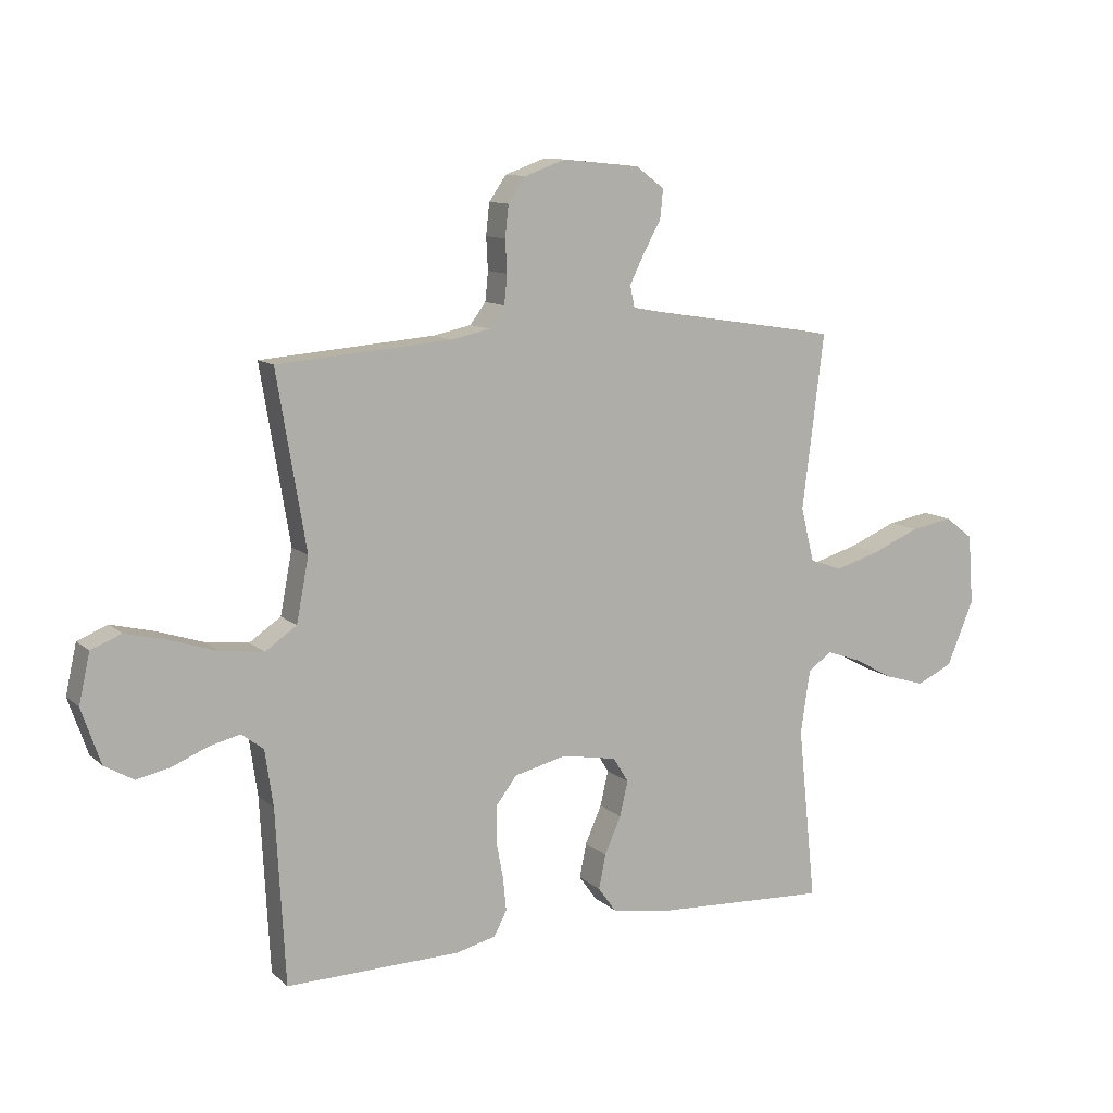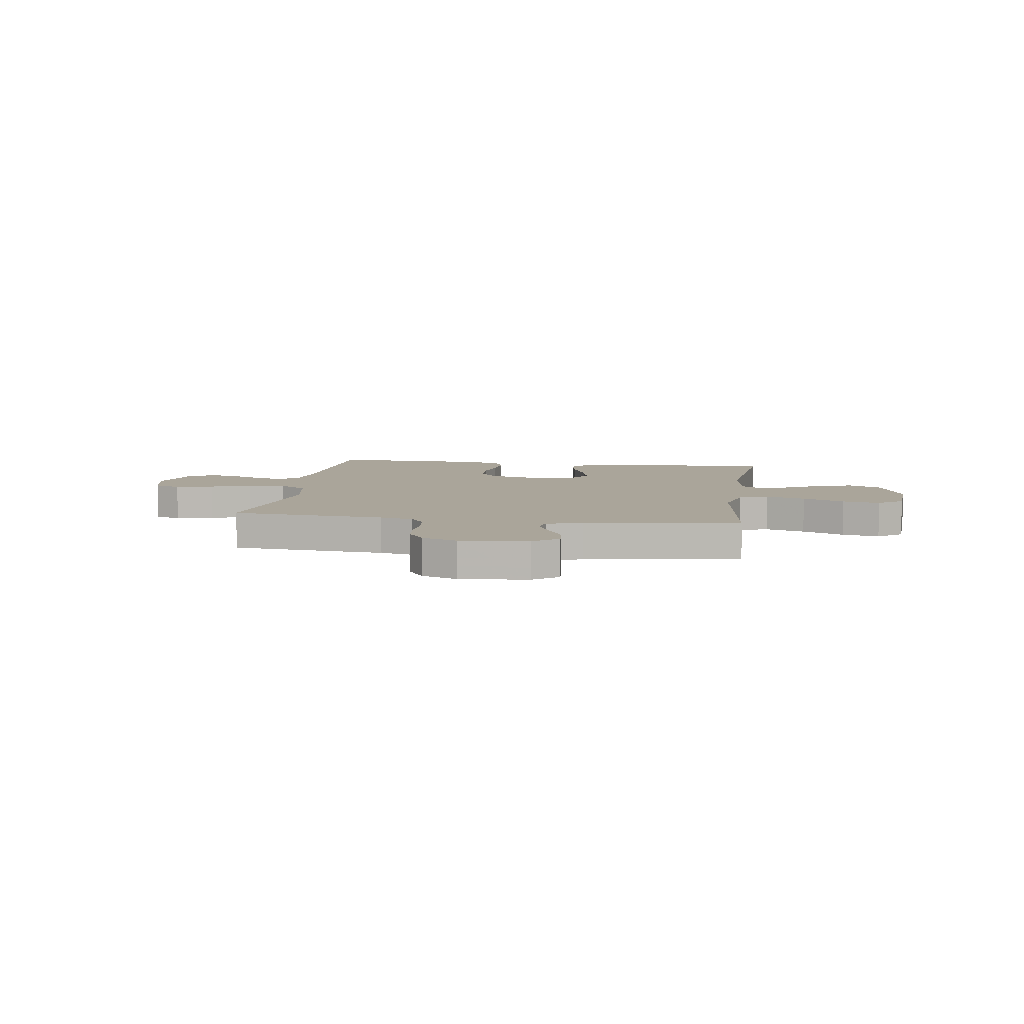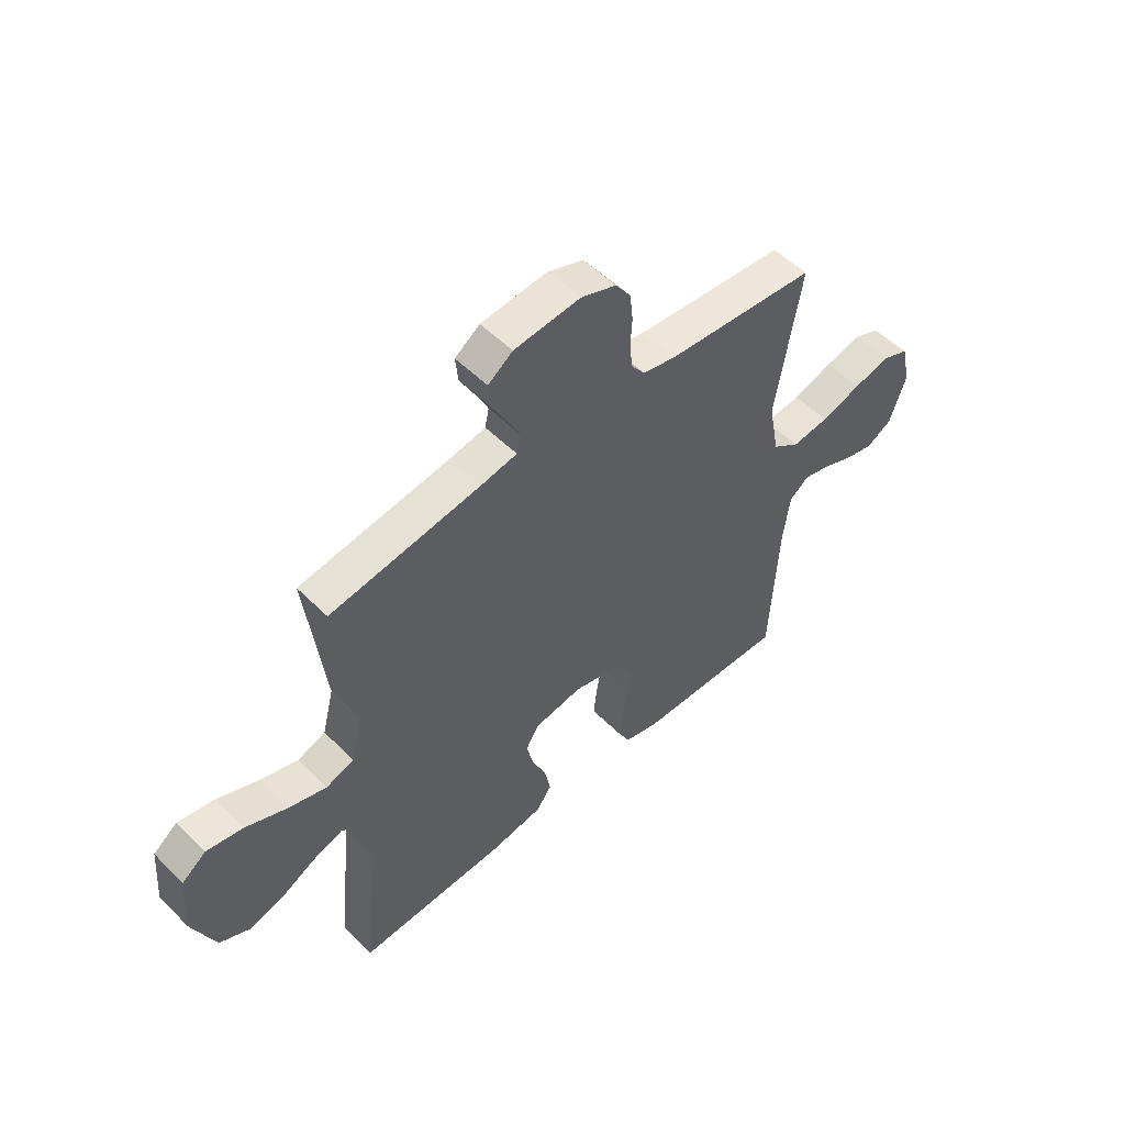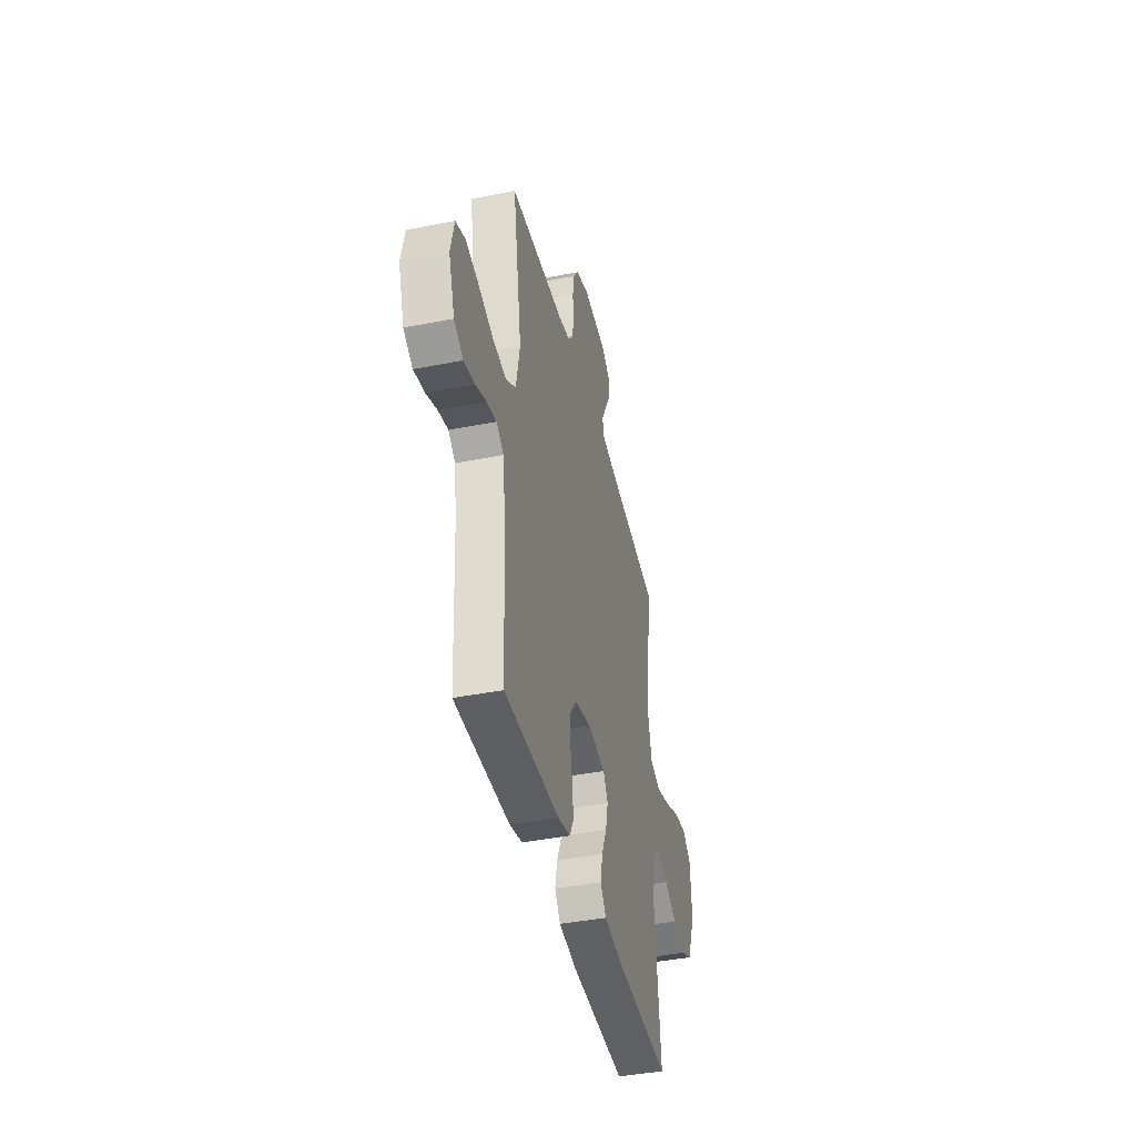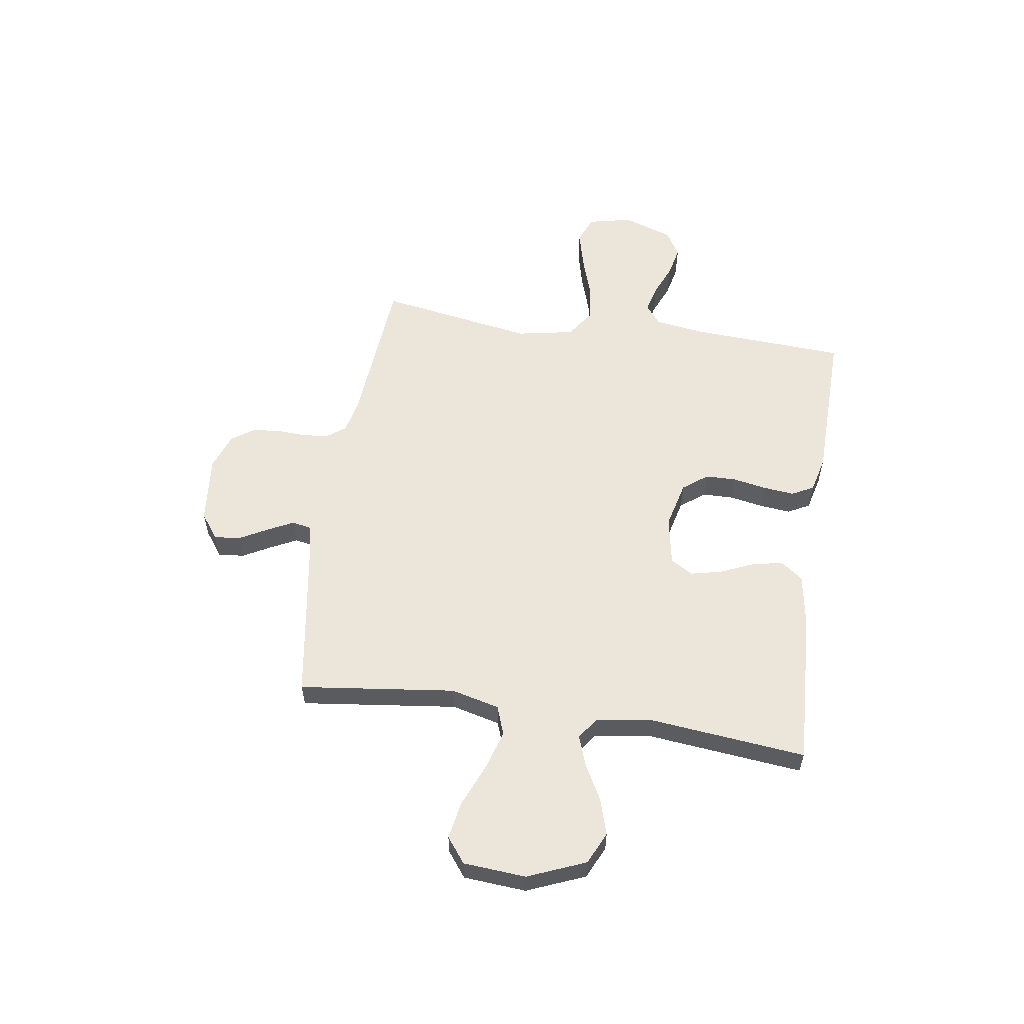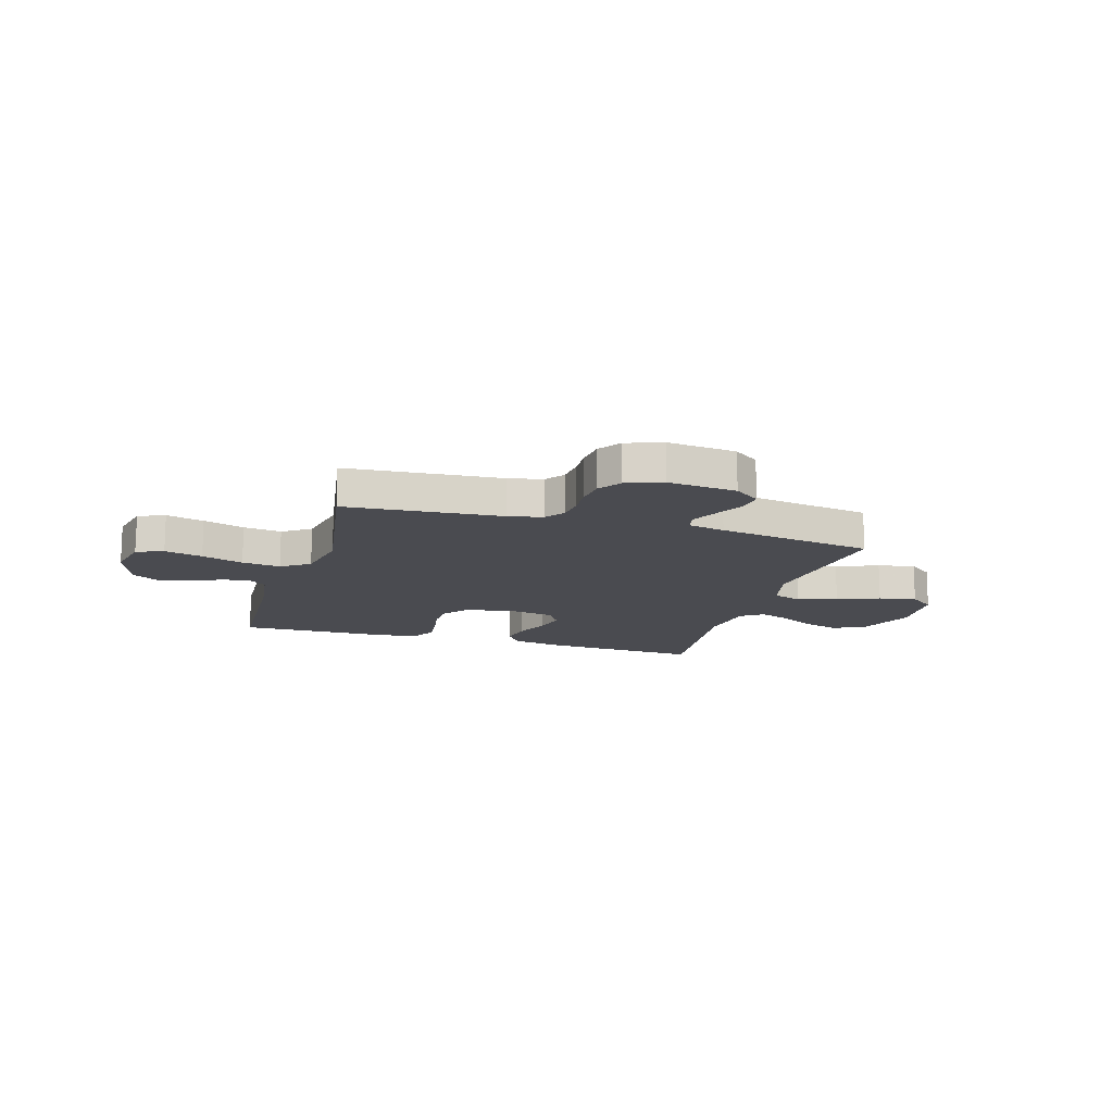
<metadata>
{"format":"obj","ext":"obj","renderer":"f3d","projection":"perspective","resolution":1024,"background":"white","views":[{"elev":11.0,"azim":-27.3,"up":"+Z"},{"elev":7.7,"azim":8.4,"up":"+Y"},{"elev":52.5,"azim":136.8,"up":"+Z"},{"elev":-41.4,"azim":-76.5,"up":"+Z"},{"elev":57.0,"azim":98.6,"up":"+Y"},{"elev":-14.6,"azim":-16.7,"up":"+Y"}]}
</metadata>
<code>
v 0.5 0.07 0.5
v 0.463 0.07 0.2
v 0.486 0.07 0.107
v 0.542 0.07 0.087
v 0.619 0.07 0.11
v 0.7 0.07 0.144
v 0.773 0.07 0.157
v 0.821 0.07 0.12
v 0.83 0.07 0
v 0.784 0.07 -0.111
v 0.722 0.07 -0.14
v 0.653 0.07 -0.119
v 0.585 0.07 -0.082
v 0.526 0.07 -0.061
v 0.485 0.07 -0.09
v 0.469 0.07 -0.2
v 0.5 0.07 -0.5
v 0.2 0.07 -0.485
v 0.098 0.07 -0.468
v 0.067 0.07 -0.425
v 0.079 0.07 -0.366
v 0.107 0.07 -0.302
v 0.121 0.07 -0.242
v 0.095 0.07 -0.199
v 0 0.07 -0.182
v -0.09 0.07 -0.204
v -0.126 0.07 -0.251
v -0.127 0.07 -0.311
v -0.115 0.07 -0.376
v -0.109 0.07 -0.435
v -0.131 0.07 -0.477
v -0.2 0.07 -0.494
v -0.5 0.07 -0.5
v -0.516 0.07 -0.2
v -0.53 0.07 -0.103
v -0.568 0.07 -0.074
v -0.621 0.07 -0.087
v -0.681 0.07 -0.112
v -0.74 0.07 -0.125
v -0.79 0.07 -0.096
v -0.823 0.07 0
v -0.804 0.07 0.085
v -0.752 0.07 0.106
v -0.679 0.07 0.088
v -0.599 0.07 0.062
v -0.525 0.07 0.053
v -0.471 0.07 0.09
v -0.45 0.07 0.2
v -0.5 0.07 0.5
v -0.2 0.07 0.524
v -0.135 0.07 0.538
v -0.108 0.07 0.574
v -0.103 0.07 0.624
v -0.106 0.07 0.68
v -0.1 0.07 0.734
v -0.07 0.07 0.777
v 0 0.07 0.802
v 0.132 0.07 0.789
v 0.181 0.07 0.753
v 0.176 0.07 0.703
v 0.146 0.07 0.648
v 0.121 0.07 0.598
v 0.129 0.07 0.561
v 0.2 0.07 0.547
v 0.5 0 0.5
v 0.463 0 0.2
v 0.486 0 0.107
v 0.542 0 0.087
v 0.619 0 0.11
v 0.7 0 0.144
v 0.773 0 0.157
v 0.821 0 0.12
v 0.83 0 0
v 0.784 0 -0.111
v 0.722 0 -0.14
v 0.653 0 -0.119
v 0.585 0 -0.082
v 0.526 0 -0.061
v 0.485 0 -0.09
v 0.469 0 -0.2
v 0.5 0 -0.5
v 0.2 0 -0.485
v 0.098 0 -0.468
v 0.067 0 -0.425
v 0.079 0 -0.366
v 0.107 0 -0.302
v 0.121 0 -0.242
v 0.095 0 -0.199
v 0 0 -0.182
v -0.09 0 -0.204
v -0.126 0 -0.251
v -0.127 0 -0.311
v -0.115 0 -0.376
v -0.109 0 -0.435
v -0.131 0 -0.477
v -0.2 0 -0.494
v -0.5 0 -0.5
v -0.516 0 -0.2
v -0.53 0 -0.103
v -0.568 0 -0.074
v -0.621 0 -0.087
v -0.681 0 -0.112
v -0.74 0 -0.125
v -0.79 0 -0.096
v -0.823 0 0
v -0.804 0 0.085
v -0.752 0 0.106
v -0.679 0 0.088
v -0.599 0 0.062
v -0.525 0 0.053
v -0.471 0 0.09
v -0.45 0 0.2
v -0.5 0 0.5
v -0.2 0 0.524
v -0.135 0 0.538
v -0.108 0 0.574
v -0.103 0 0.624
v -0.106 0 0.68
v -0.1 0 0.734
v -0.07 0 0.777
v 0 0 0.802
v 0.132 0 0.789
v 0.181 0 0.753
v 0.176 0 0.703
v 0.146 0 0.648
v 0.121 0 0.598
v 0.129 0 0.561
v 0.2 0 0.547
f 59 60 61
f 58 59 61
f 57 58 61
f 56 57 61
f 55 56 61
f 54 55 61
f 53 54 61
f 52 53 61 62
f 51 52 62 63
f 48 49 50
f 51 63 64
f 50 51 64
f 48 50 64
f 47 48 64
f 43 44 45
f 42 43 45
f 41 42 45
f 40 41 45
f 39 40 45
f 38 39 45
f 37 38 45
f 36 37 45 46
f 64 1 2
f 47 64 2
f 46 47 2
f 36 46 2
f 35 36 2
f 32 33 34
f 31 32 34
f 30 31 34
f 29 30 34
f 28 29 34
f 20 21 22
f 19 20 22
f 18 19 22
f 17 18 22
f 16 17 22
f 15 16 22 23
f 14 15 23 24
f 11 12 13
f 10 11 13
f 9 10 13
f 8 9 13
f 7 8 13
f 6 7 13
f 5 6 13
f 4 5 13 14
f 14 24 25
f 4 14 25
f 3 4 25
f 27 28 34 35
f 26 27 35
f 25 26 35
f 3 25 35
f 2 3 35
f 125 124 123
f 125 123 122
f 125 122 121
f 125 121 120
f 125 120 119
f 125 119 118
f 125 118 117
f 126 125 117 116
f 127 126 116 115
f 114 113 112
f 128 127 115
f 128 115 114
f 128 114 112
f 128 112 111
f 109 108 107
f 109 107 106
f 109 106 105
f 109 105 104
f 109 104 103
f 109 103 102
f 109 102 101
f 110 109 101 100
f 66 65 128
f 66 128 111
f 66 111 110
f 66 110 100
f 66 100 99
f 98 97 96
f 98 96 95
f 98 95 94
f 98 94 93
f 98 93 92
f 86 85 84
f 86 84 83
f 86 83 82
f 86 82 81
f 86 81 80
f 87 86 80 79
f 88 87 79 78
f 77 76 75
f 77 75 74
f 77 74 73
f 77 73 72
f 77 72 71
f 77 71 70
f 77 70 69
f 78 77 69 68
f 89 88 78
f 89 78 68
f 89 68 67
f 99 98 92 91
f 99 91 90
f 99 90 89
f 99 89 67
f 99 67 66
f 1 65 66 2
f 2 66 67 3
f 3 67 68 4
f 4 68 69 5
f 5 69 70 6
f 6 70 71 7
f 7 71 72 8
f 8 72 73 9
f 9 73 74 10
f 10 74 75 11
f 11 75 76 12
f 12 76 77 13
f 13 77 78 14
f 14 78 79 15
f 15 79 80 16
f 16 80 81 17
f 17 81 82 18
f 18 82 83 19
f 19 83 84 20
f 20 84 85 21
f 21 85 86 22
f 22 86 87 23
f 23 87 88 24
f 24 88 89 25
f 25 89 90 26
f 26 90 91 27
f 27 91 92 28
f 28 92 93 29
f 29 93 94 30
f 30 94 95 31
f 31 95 96 32
f 32 96 97 33
f 33 97 98 34
f 34 98 99 35
f 35 99 100 36
f 36 100 101 37
f 37 101 102 38
f 38 102 103 39
f 39 103 104 40
f 40 104 105 41
f 41 105 106 42
f 42 106 107 43
f 43 107 108 44
f 44 108 109 45
f 45 109 110 46
f 46 110 111 47
f 47 111 112 48
f 48 112 113 49
f 49 113 114 50
f 50 114 115 51
f 51 115 116 52
f 52 116 117 53
f 53 117 118 54
f 54 118 119 55
f 55 119 120 56
f 56 120 121 57
f 57 121 122 58
f 58 122 123 59
f 59 123 124 60
f 60 124 125 61
f 61 125 126 62
f 62 126 127 63
f 63 127 128 64
f 64 128 65 1

</code>
